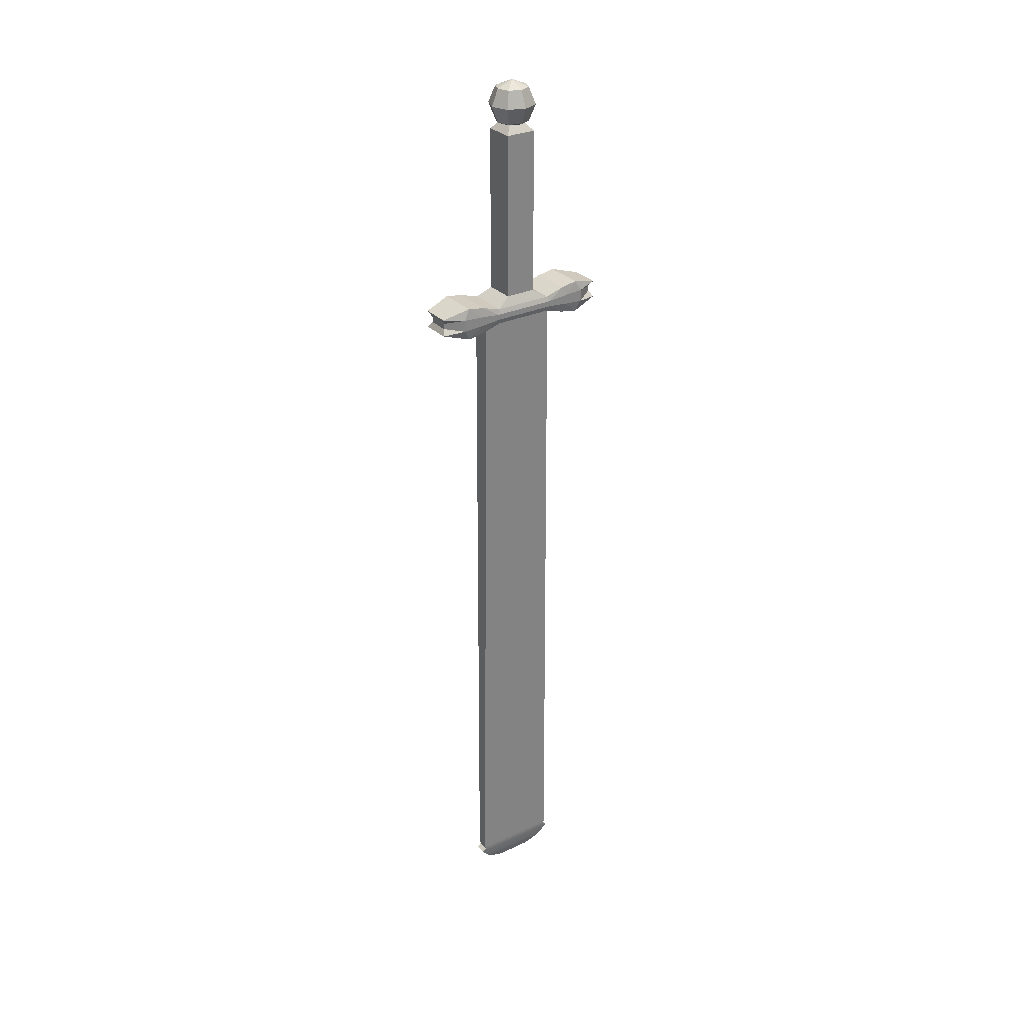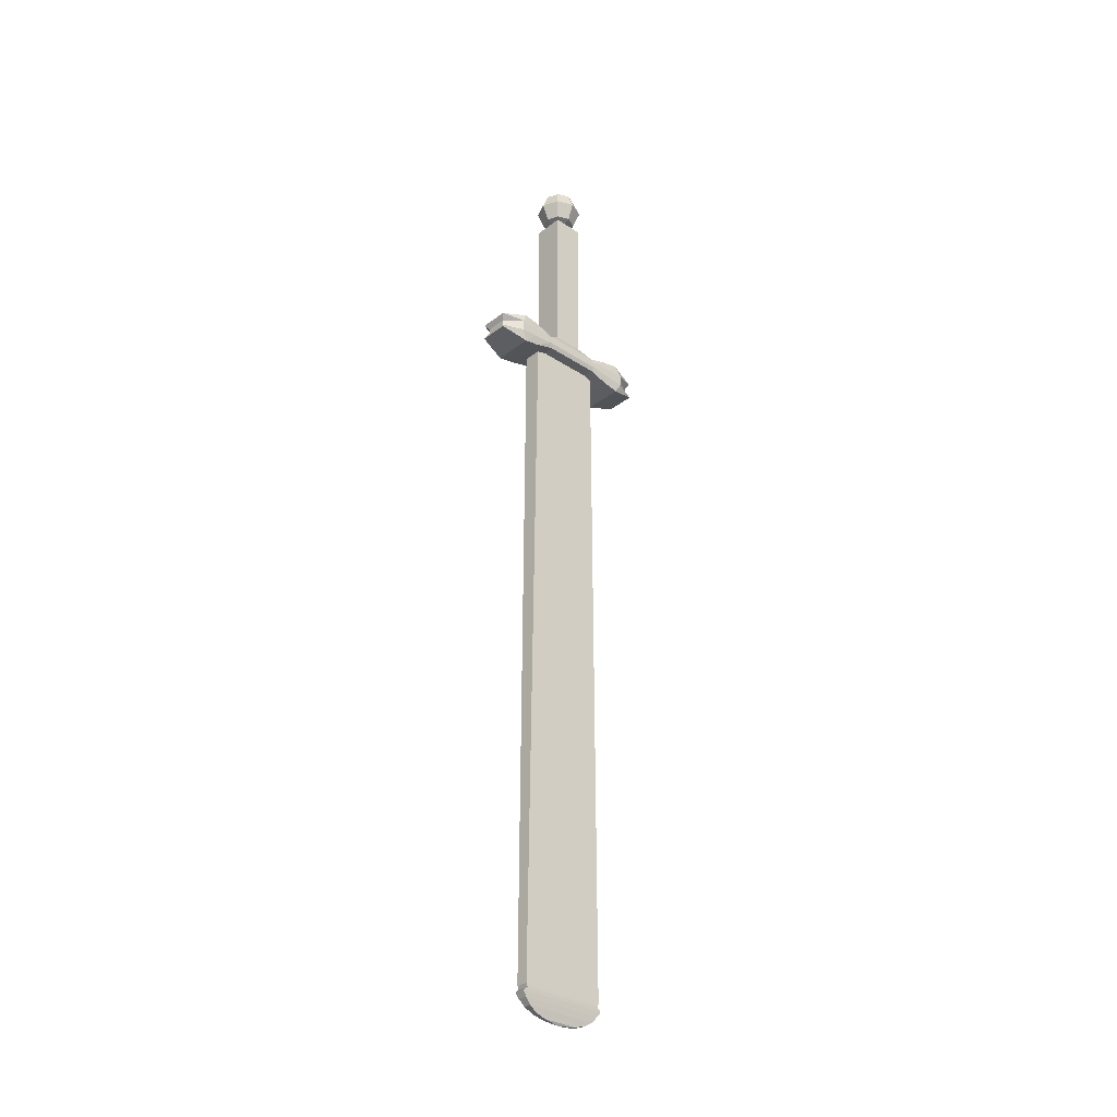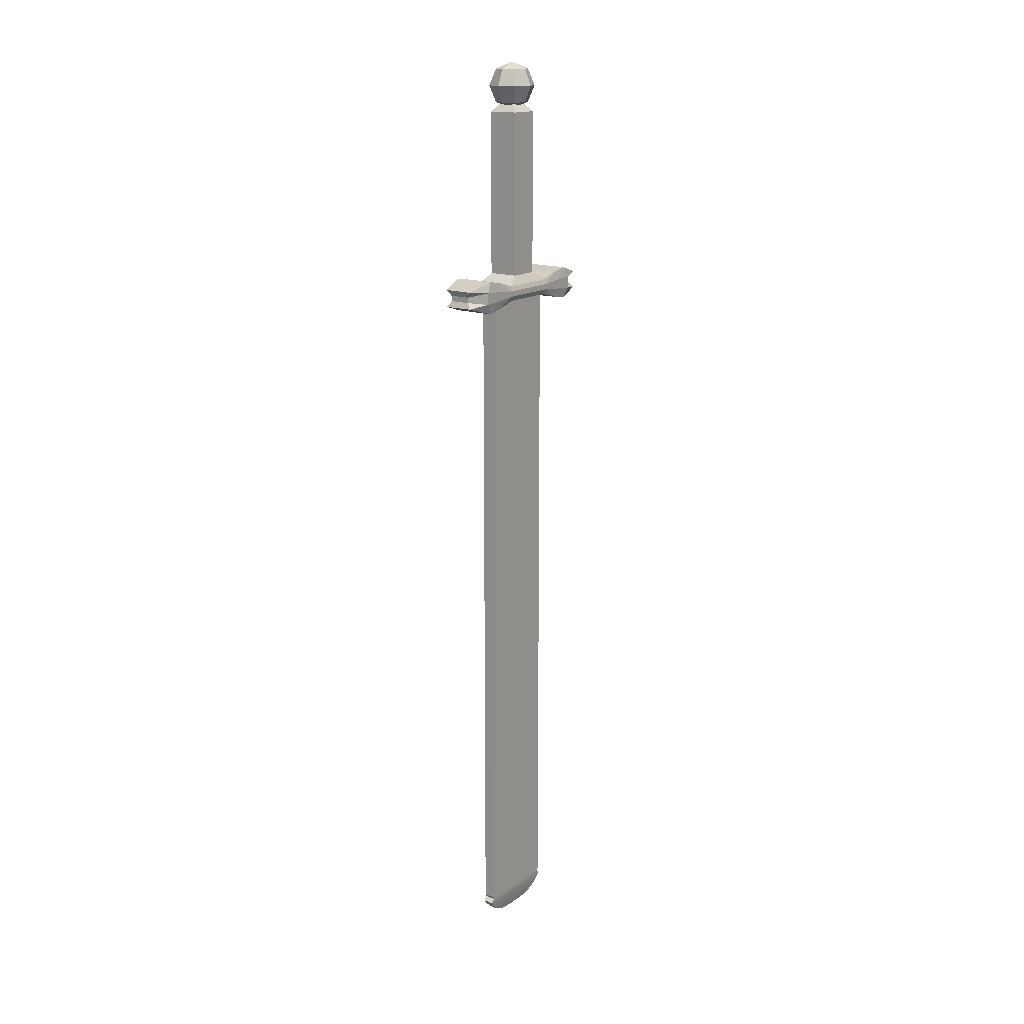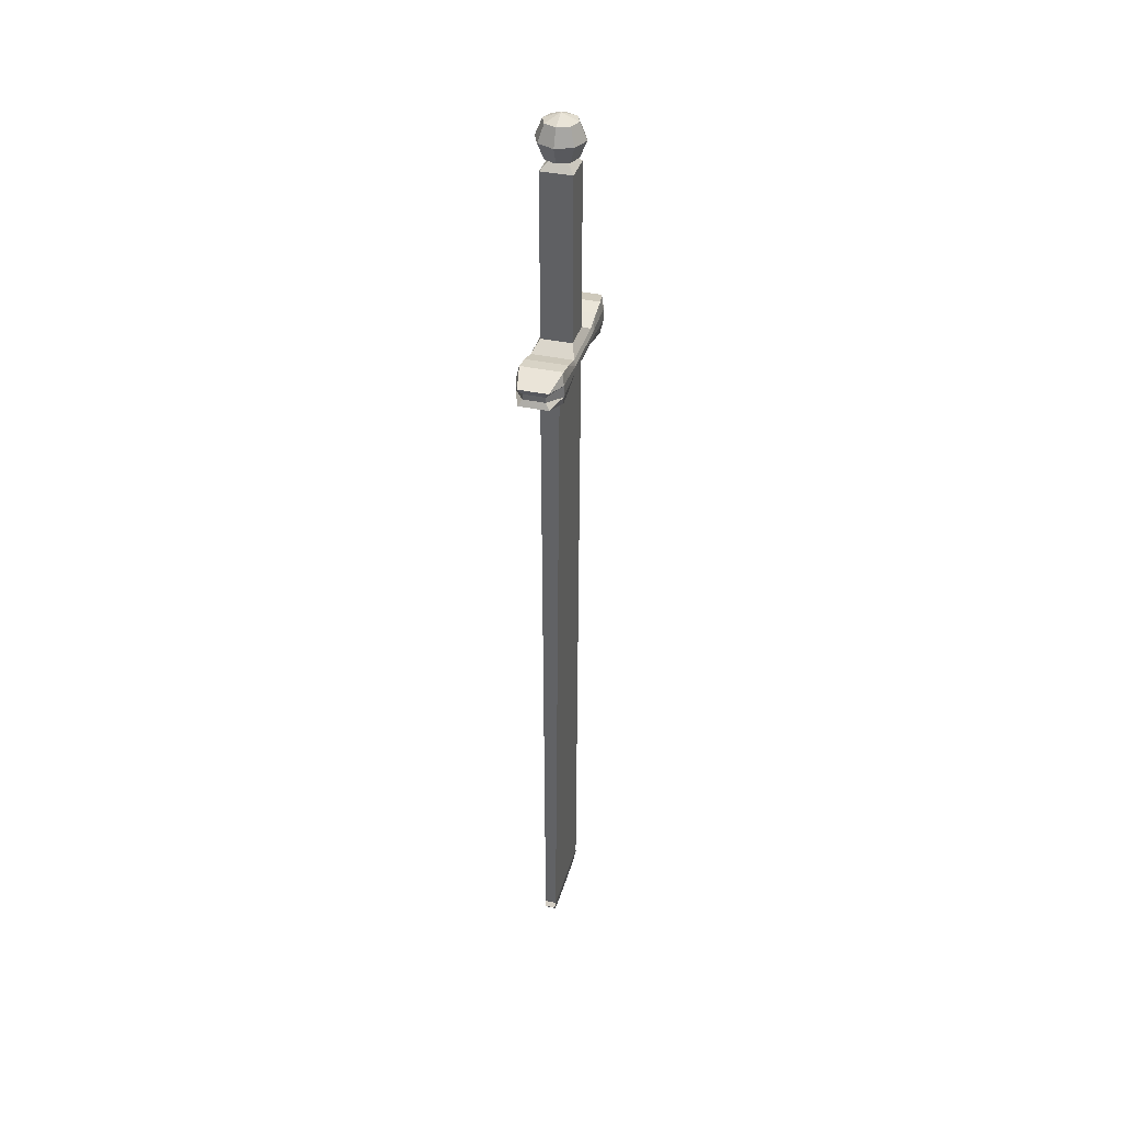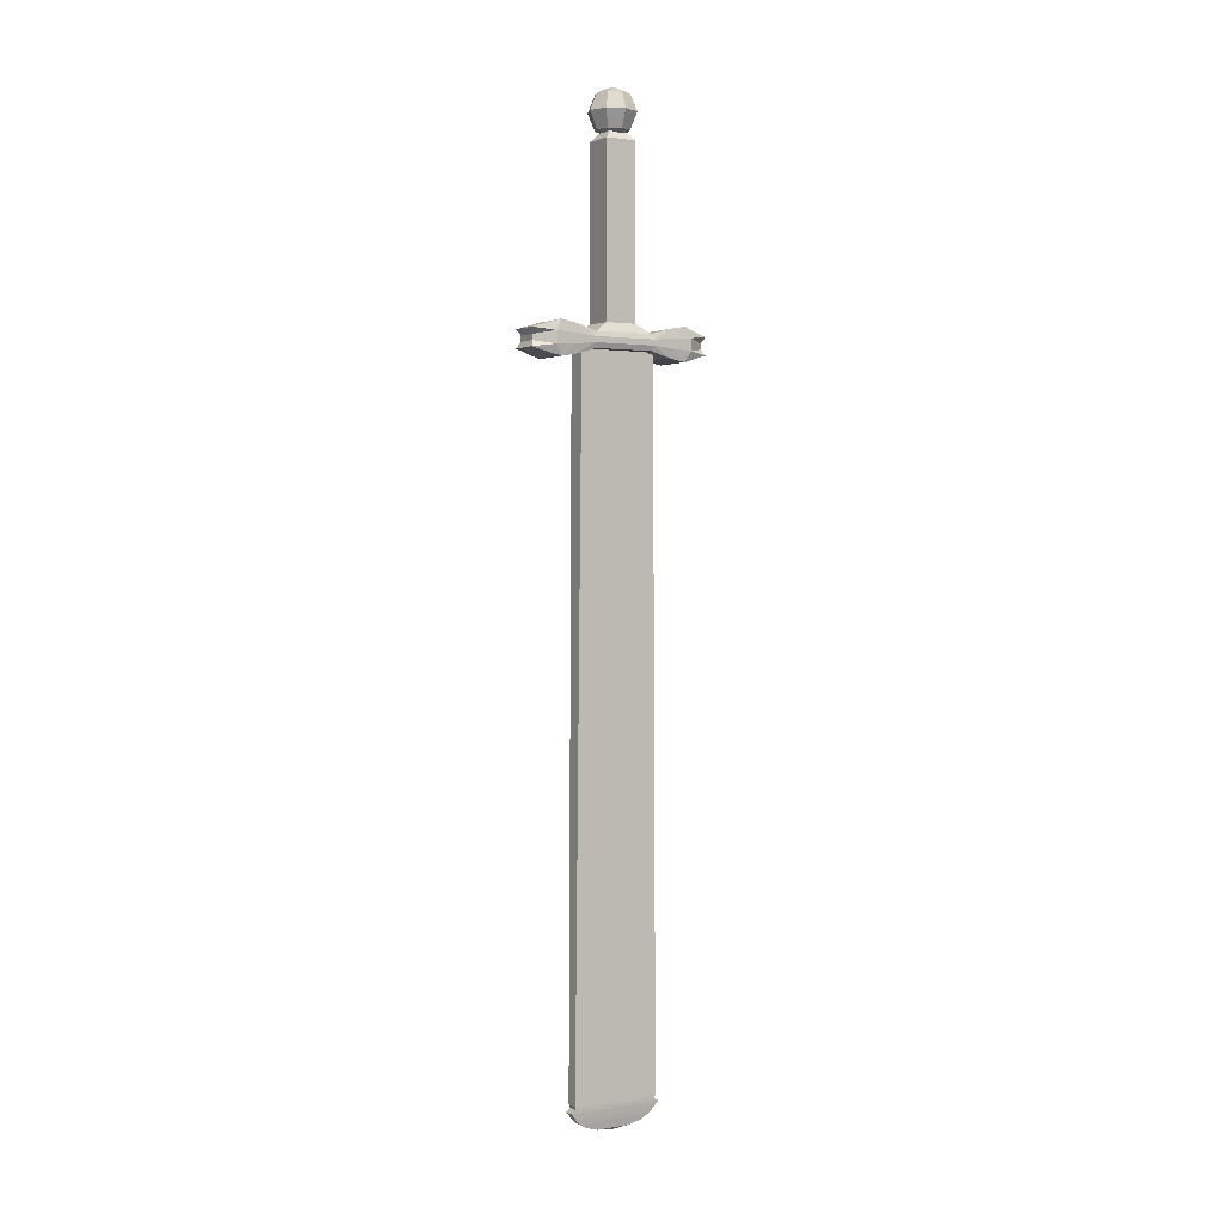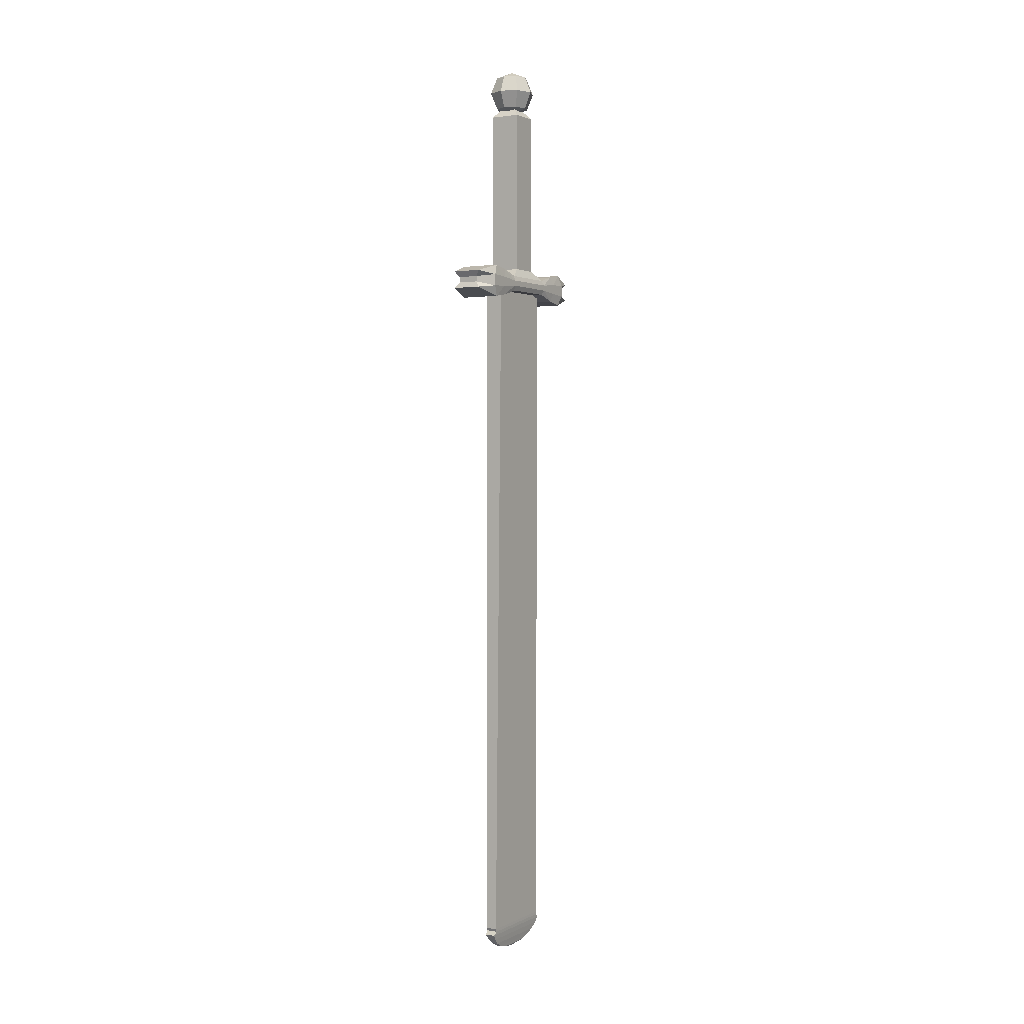
<metadata>
{"format":"obj","ext":"obj","renderer":"f3d","projection":"perspective","resolution":1024,"background":"white","views":[{"elev":29.7,"azim":55.8,"up":"+Z"},{"elev":-31.3,"azim":-132.9,"up":"+Z"},{"elev":16.4,"azim":-143.6,"up":"+Z"},{"elev":37.3,"azim":15.5,"up":"+Z"},{"elev":2.0,"azim":-121.1,"up":"+Z"},{"elev":1.7,"azim":31.0,"up":"+Z"}]}
</metadata>
<code>
o 立方体.003
v -0.1344 0.1346 0.9229
v -0.1791 0.2543 -0.736
v -0.1344 -0.1342 0.9229
v -0.1791 -0.2539 -0.736
v 0.1344 0.1346 0.9229
v 0.1791 0.2543 -0.736
v 0.1344 -0.1342 0.9229
v 0.1791 -0.2539 -0.736
v -0.1791 0.2543 -0.6018
v -0.1791 -0.2539 -0.6018
v 0.1791 -0.2539 -0.6018
v 0.1791 0.2543 -0.6018
v -0.1344 -0.1342 -0.5233
v 0.1344 -0.1342 -0.5233
v 0.1344 0.1346 -0.5233
v -0.1344 0.1346 -0.5233
v -0.1288 -0.8058 -0.7444
v 0.1288 -0.8058 -0.7444
v -0.1288 -0.8058 -0.5934
v 0.1288 -0.8058 -0.5934
v -0.1288 0.8062 -0.5934
v -0.1288 0.8062 -0.7444
v 0.1288 0.8062 -0.7444
v 0.1288 0.8062 -0.5934
v -0.1791 -0.4203 -0.5524
v 0.1791 -0.4203 -0.5524
v 0.1791 -0.4203 -0.7854
v -0.1791 -0.4203 -0.7854
v 0.1791 0.4207 -0.5524
v -0.1791 0.4207 -0.5524
v -0.1791 0.4207 -0.7854
v 0.1791 0.4207 -0.7854
v 0.1791 0.5687 -0.5251
v 0.1791 0.5687 -0.8127
v -0.1791 0.5687 -0.5251
v -0.1791 0.5687 -0.8127
v -0.1791 -0.5716 -0.526
v 0.1791 -0.5716 -0.8118
v 0.1791 -0.5716 -0.526
v -0.1791 -0.5716 -0.8118
v -0.1947 0.2764 -0.6446
v -0.1947 0.2764 -0.6932
v -0.1947 -0.2759 -0.6932
v -0.1947 -0.2759 -0.6446
v 0.1947 -0.2759 -0.6932
v 0.1947 -0.2759 -0.6446
v 0.1947 0.2764 -0.6932
v 0.1947 0.2764 -0.6446
v -0.09283 -0.7786 -0.6932
v -0.09283 -0.7786 -0.6446
v 0.09283 -0.7786 -0.6932
v 0.09283 -0.7786 -0.6446
v -0.09283 0.779 -0.6446
v -0.09283 0.779 -0.6932
v 0.09283 0.779 -0.6932
v 0.09283 0.779 -0.6446
v -0.1947 -0.4568 -0.7111
v -0.1947 -0.4568 -0.6267
v 0.1947 -0.4568 -0.6267
v 0.1947 -0.4568 -0.7111
v 0.1947 0.4573 -0.7111
v 0.1947 0.4573 -0.6267
v -0.1947 0.4573 -0.6267
v -0.1947 0.4573 -0.7111
v 0.1947 0.6182 -0.721
v 0.1947 0.6182 -0.6168
v -0.1947 0.6182 -0.6168
v -0.1947 0.6182 -0.721
v -0.1947 -0.6213 -0.7207
v -0.1947 -0.6213 -0.6171
v 0.1947 -0.6213 -0.6171
v 0.1947 -0.6213 -0.7207
v -0.07249 -0.07229 0.9941
v -0.07249 0.07268 0.9941
v 0.07249 -0.07229 0.9941
v 0.07249 0.07268 0.9941
v -0.0809 0.3306 -0.6828
v -0 0.000194 -6.992
v -0.0809 -0.3302 -0.6828
v 0.0809 0.3306 -0.6828
v 0.0809 -0.3302 -0.6828
v -0.05052 0.3788 -6.749
v -0.05052 -0.3784 -6.749
v 0.05052 -0.3784 -6.749
v 0.05052 0.3788 -6.749
v -0.0238 0.2511 -6.944
v -0.0238 -0.2507 -6.944
v 0.0238 -0.2507 -6.944
v 0.0238 0.2511 -6.944
v -0.01809 0.1542 -6.972
v -0.01809 -0.1538 -6.972
v 0.01809 -0.1538 -6.972
v 0.01809 0.1542 -6.972
v -0.03239 -0.3202 -6.902
v 0.03239 -0.3202 -6.902
v 0.03239 0.3206 -6.902
v -0.03239 0.3206 -6.902
v -0.04743 -0.4036 -6.805
v 0.04743 -0.4036 -6.805
v 0.04743 0.404 -6.805
v -0.04743 0.404 -6.805
v -0.04086 0.37 -6.852
v -0.04086 -0.3696 -6.852
v 0.04086 -0.3696 -6.852
v 0.04086 0.37 -6.852
v -0.04987 -0.3661 -6.775
v 0.04987 -0.3661 -6.775
v 0.04987 0.3665 -6.775
v -0.04987 0.3665 -6.775
v 0 -0.1442 1.006
v 0 -0.204 1.15
v 0 -0.1442 1.295
v 0.1021 -0.1019 1.006
v 0.1444 -0.1442 1.15
v 0.1021 -0.1019 1.295
v 0.1444 0.000194 1.006
v 0.2042 0.000194 1.15
v 0.1444 0.000194 1.295
v 0.1021 0.1023 1.006
v 0.1444 0.1446 1.15
v 0.1021 0.1023 1.295
v 0 0.000194 1.354
v 0 0.1446 1.006
v 0 0.2044 1.15
v 0 0.1446 1.295
v -0 0.000194 0.9462
v -0.1021 0.1023 1.006
v -0.1444 0.1446 1.15
v -0.1021 0.1023 1.295
v -0.1444 0.000194 1.006
v -0.2042 0.000194 1.15
v -0.1444 0.000194 1.295
v -0.1021 -0.1019 1.006
v -0.1444 -0.1442 1.15
v -0.1021 -0.1019 1.295
f 2 43 42
f 37 20 39
f 45 6 47
f 33 21 35
f 7 76 75
f 4 6 8
f 12 16 15
f 11 15 14
f 10 14 13
f 9 13 16
f 16 3 1
f 13 7 3
f 14 5 7
f 15 1 5
f 17 51 49
f 38 17 40
f 71 20 52
f 69 17 49
f 23 54 55
f 67 21 53
f 65 23 55
f 36 23 34
f 43 28 57
f 46 26 59
f 8 28 4
f 10 26 11
f 2 32 6
f 47 32 61
f 41 30 63
f 12 30 9
f 31 34 32
f 61 34 65
f 63 35 67
f 29 35 30
f 57 40 69
f 59 39 71
f 27 40 28
f 25 39 26
f 60 38 27
f 59 72 60
f 58 37 25
f 58 69 70
f 64 36 31
f 64 67 68
f 62 33 29
f 61 66 62
f 42 31 2
f 41 64 42
f 48 29 12
f 47 62 48
f 45 27 8
f 46 60 45
f 44 25 10
f 44 57 58
f 66 24 33
f 66 55 56
f 68 22 36
f 67 54 68
f 56 21 24
f 55 53 56
f 70 19 37
f 69 50 70
f 72 18 38
f 72 52 51
f 50 20 19
f 49 52 50
f 46 12 11
f 45 48 46
f 9 44 10
f 42 44 41
f 75 74 73
f 1 76 5
f 7 73 3
f 3 74 1
f 90 78 91
f 91 78 92
f 92 78 93
f 93 78 90
f 81 77 79
f 85 77 80
f 84 80 81
f 83 81 79
f 77 83 79
f 89 97 96
f 88 96 95
f 87 95 94
f 86 94 97
f 93 86 89
f 92 89 88
f 91 88 87
f 90 87 86
f 102 94 103
f 94 104 103
f 95 105 104
f 96 102 105
f 100 109 108
f 99 108 107
f 98 107 106
f 101 106 109
f 105 101 100
f 99 105 100
f 103 99 98
f 102 98 101
f 109 83 82
f 106 84 83
f 107 85 84
f 108 82 85
f 112 114 115
f 110 126 113
f 122 112 115
f 110 114 111
f 115 117 118
f 113 126 116
f 122 115 118
f 114 116 117
f 118 120 121
f 116 126 119
f 122 118 121
f 117 119 120
f 120 125 121
f 119 126 123
f 122 121 125
f 119 124 120
f 124 127 128
f 124 129 125
f 123 126 127
f 122 125 129
f 122 129 132
f 127 131 128
f 128 132 129
f 127 126 130
f 122 132 135
f 130 134 131
f 131 135 132
f 130 126 133
f 122 135 112
f 134 110 111
f 134 112 135
f 133 126 110
f 2 4 43
f 37 19 20
f 45 8 6
f 33 24 21
f 7 5 76
f 4 2 6
f 12 9 16
f 11 12 15
f 10 11 14
f 9 10 13
f 16 13 3
f 13 14 7
f 14 15 5
f 15 16 1
f 17 18 51
f 38 18 17
f 71 39 20
f 69 40 17
f 23 22 54
f 67 35 21
f 65 34 23
f 36 22 23
f 43 4 28
f 46 11 26
f 8 27 28
f 10 25 26
f 2 31 32
f 47 6 32
f 41 9 30
f 12 29 30
f 31 36 34
f 61 32 34
f 63 30 35
f 29 33 35
f 57 28 40
f 59 26 39
f 27 38 40
f 25 37 39
f 60 72 38
f 59 71 72
f 58 70 37
f 58 57 69
f 64 68 36
f 64 63 67
f 62 66 33
f 61 65 66
f 42 64 31
f 41 63 64
f 48 62 29
f 47 61 62
f 45 60 27
f 46 59 60
f 44 58 25
f 44 43 57
f 66 56 24
f 66 65 55
f 68 54 22
f 67 53 54
f 56 53 21
f 55 54 53
f 70 50 19
f 69 49 50
f 72 51 18
f 72 71 52
f 50 52 20
f 49 51 52
f 46 48 12
f 45 47 48
f 9 41 44
f 42 43 44
f 75 76 74
f 1 74 76
f 7 75 73
f 3 73 74
f 81 80 77
f 85 82 77
f 84 85 80
f 83 84 81
f 77 82 83
f 89 86 97
f 88 89 96
f 87 88 95
f 86 87 94
f 93 90 86
f 92 93 89
f 91 92 88
f 90 91 87
f 102 97 94
f 94 95 104
f 95 96 105
f 96 97 102
f 100 101 109
f 99 100 108
f 98 99 107
f 101 98 106
f 105 102 101
f 99 104 105
f 103 104 99
f 102 103 98
f 109 106 83
f 106 107 84
f 107 108 85
f 108 109 82
f 112 111 114
f 110 113 114
f 115 114 117
f 114 113 116
f 118 117 120
f 117 116 119
f 120 124 125
f 119 123 124
f 124 123 127
f 124 128 129
f 127 130 131
f 128 131 132
f 130 133 134
f 131 134 135
f 134 133 110
f 134 111 112

</code>
